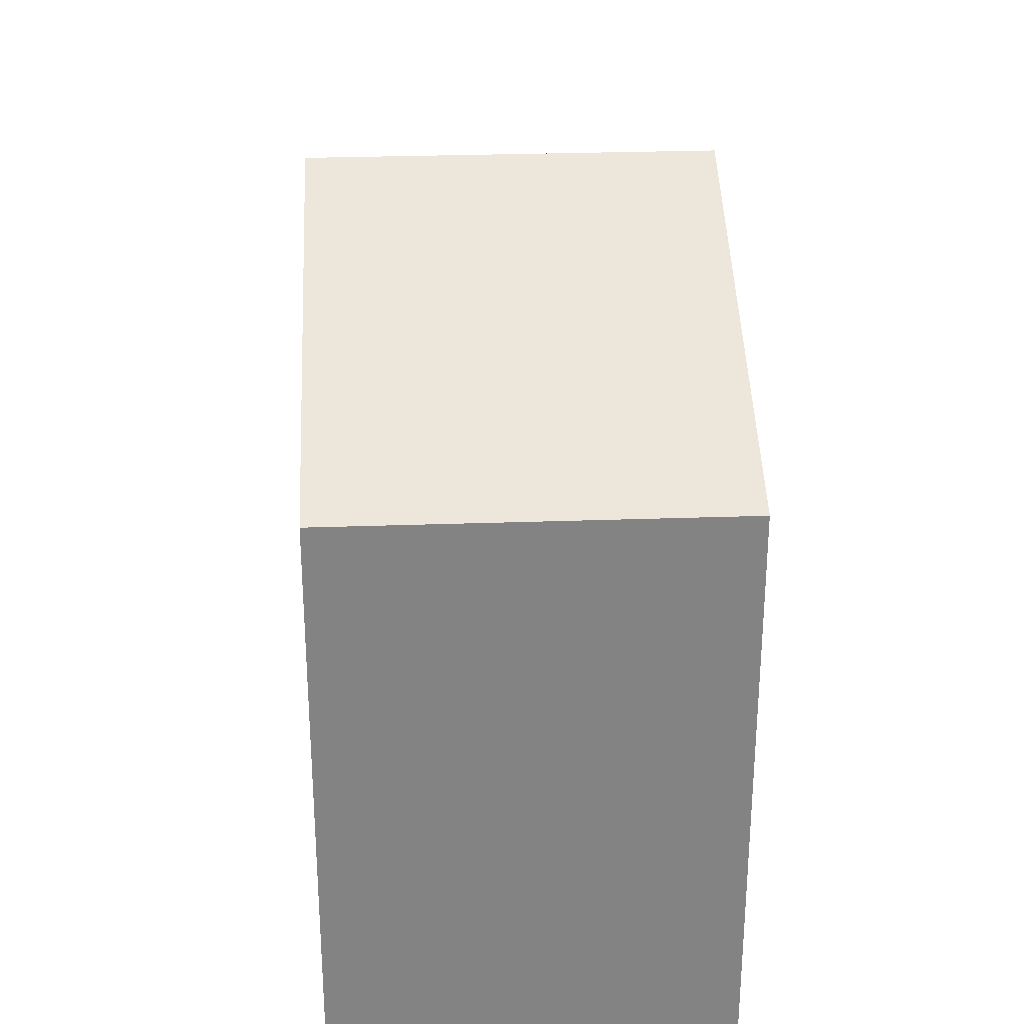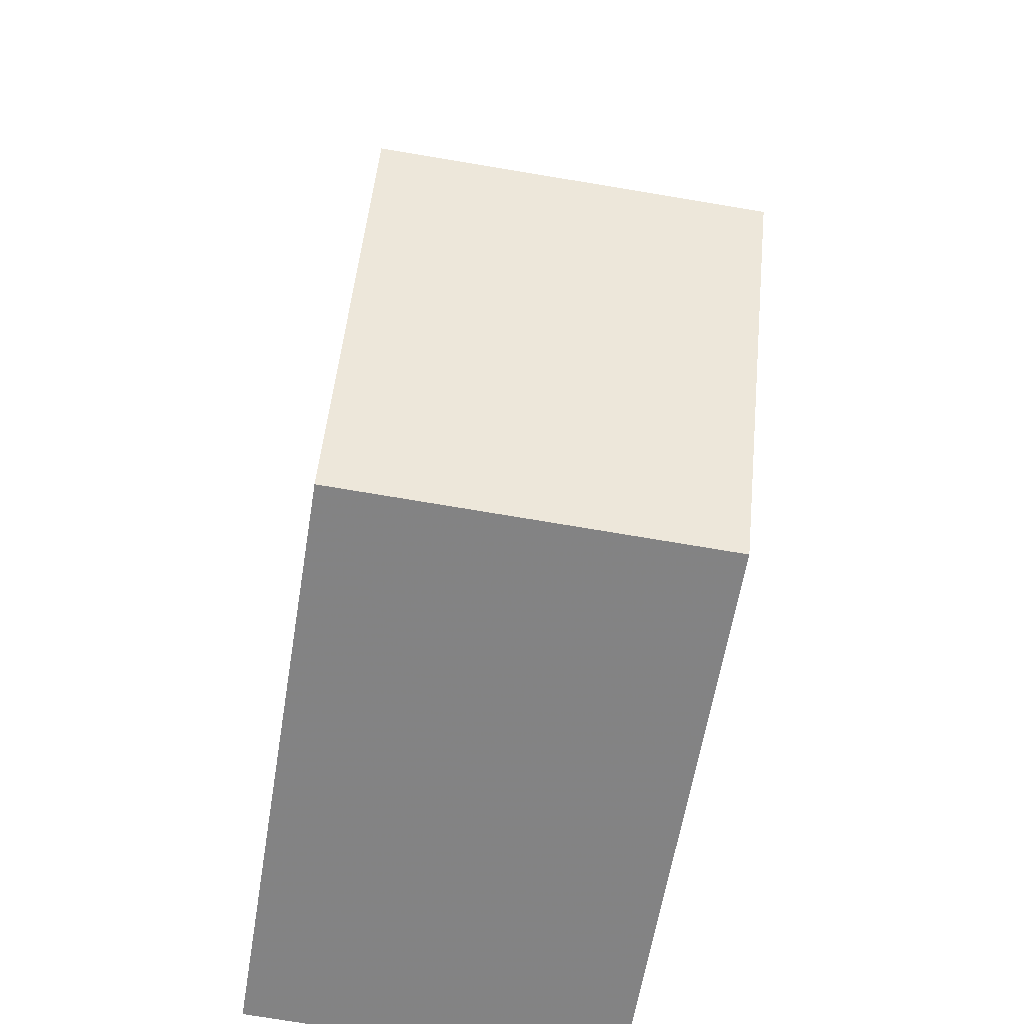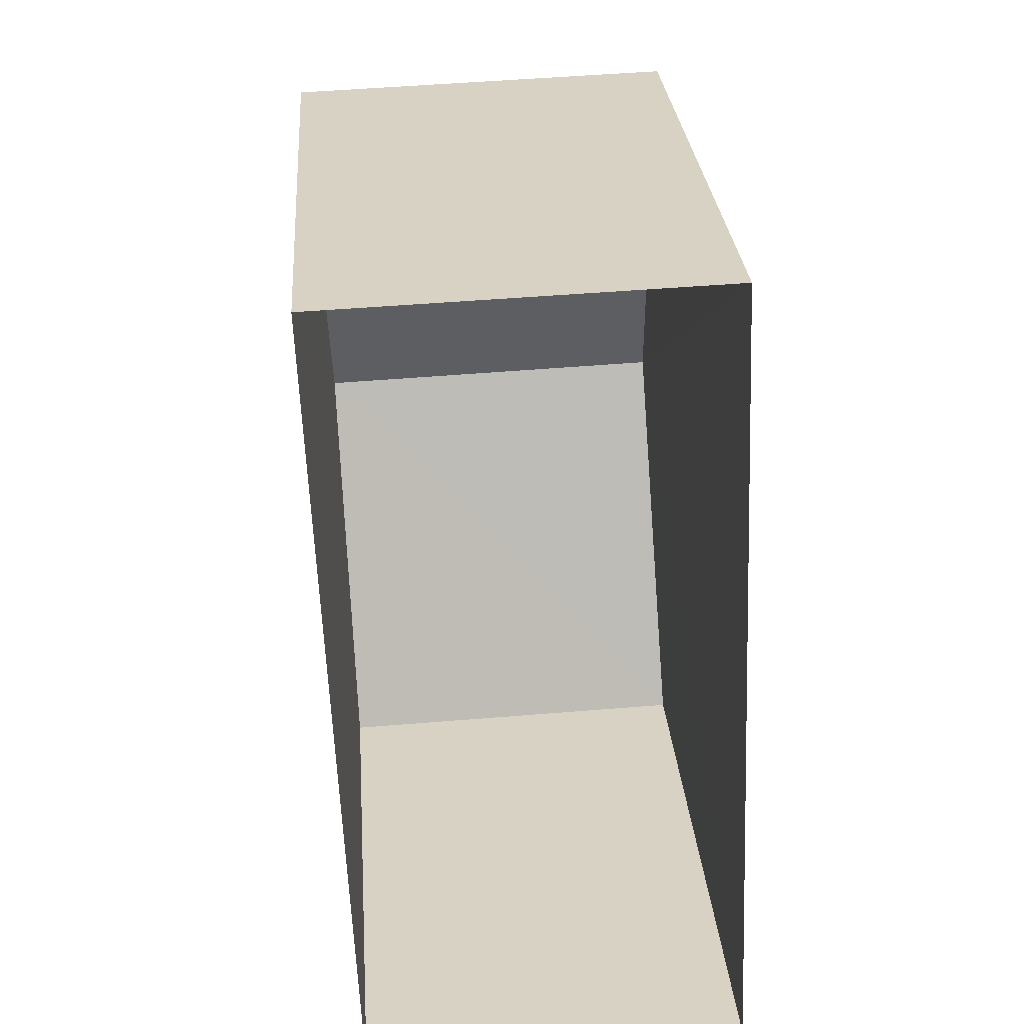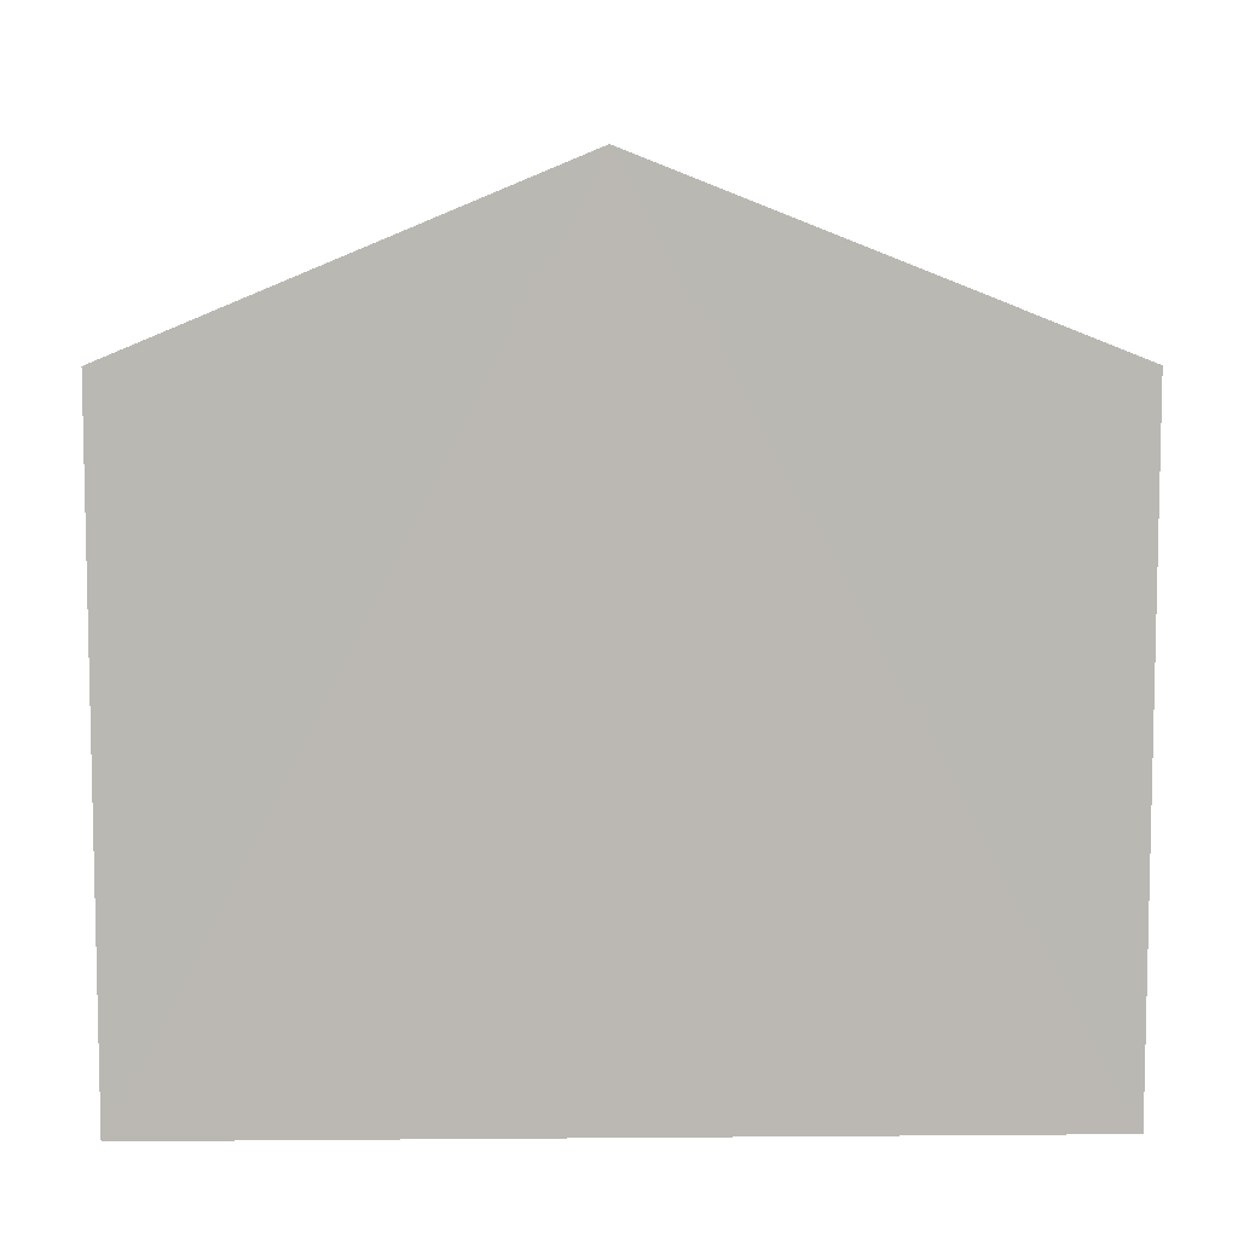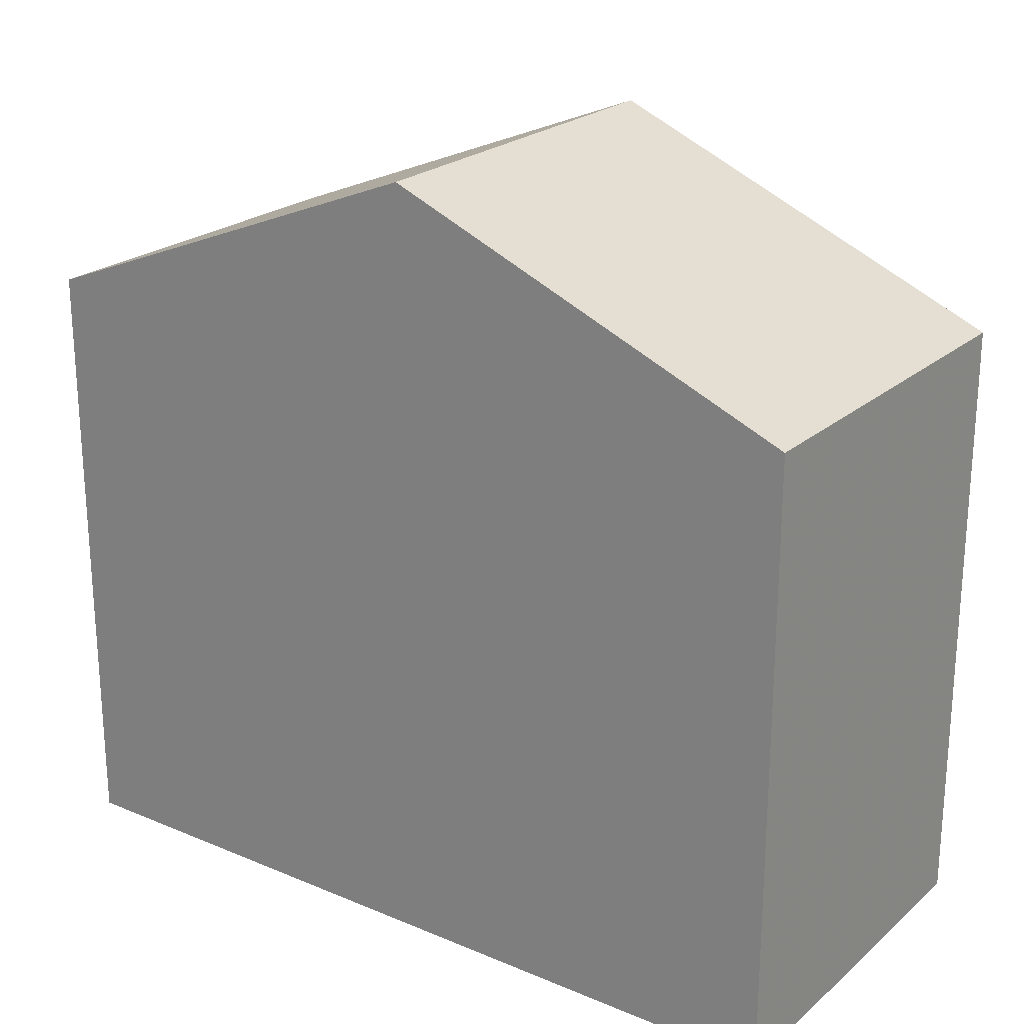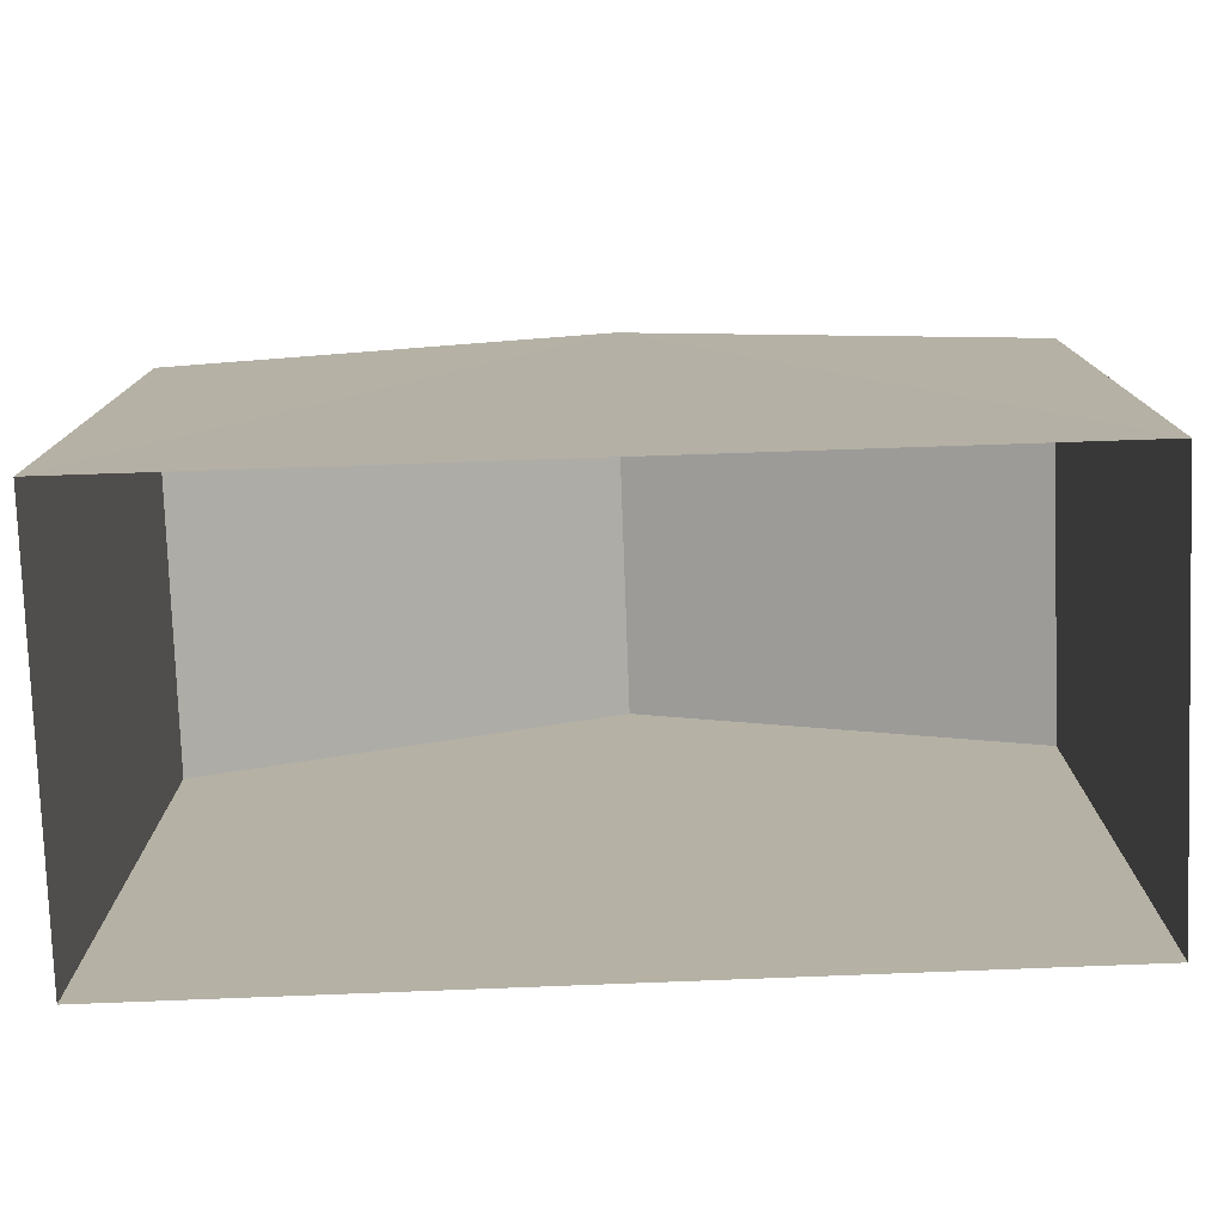
<metadata>
{"format":"obj","ext":"obj","renderer":"f3d","projection":"perspective","resolution":1024,"background":"white","views":[{"elev":29.2,"azim":-5.4,"up":"+Z"},{"elev":-61.0,"azim":-9.1,"up":"+Y"},{"elev":28.2,"azim":175.8,"up":"+Y"},{"elev":7.7,"azim":86.3,"up":"+Z"},{"elev":23.0,"azim":-56.9,"up":"+Z"},{"elev":-77.8,"azim":-90.3,"up":"+Z"}]}
</metadata>
<code>
v -3.718e+05 -1.042e+05 30.68
v -3.718e+05 -1.042e+05 30.68
v -3.718e+05 -1.042e+05 30.68
v -3.718e+05 -1.042e+05 30.68
v -3.718e+05 -1.042e+05 37.62
v -3.718e+05 -1.042e+05 37.62
v -3.718e+05 -1.042e+05 39.52
v -3.718e+05 -1.042e+05 39.52
v -3.718e+05 -1.042e+05 37.62
v -3.718e+05 -1.042e+05 37.62
f 1 2 3
f 1 4 2
f 5 6 7
f 8 5 7
f 9 10 8
f 7 9 8
f 6 3 7
f 3 2 7
f 2 9 7
f 5 1 3
f 6 5 3
f 10 4 8
f 4 1 8
f 1 5 8
f 9 2 4
f 10 9 4

</code>
